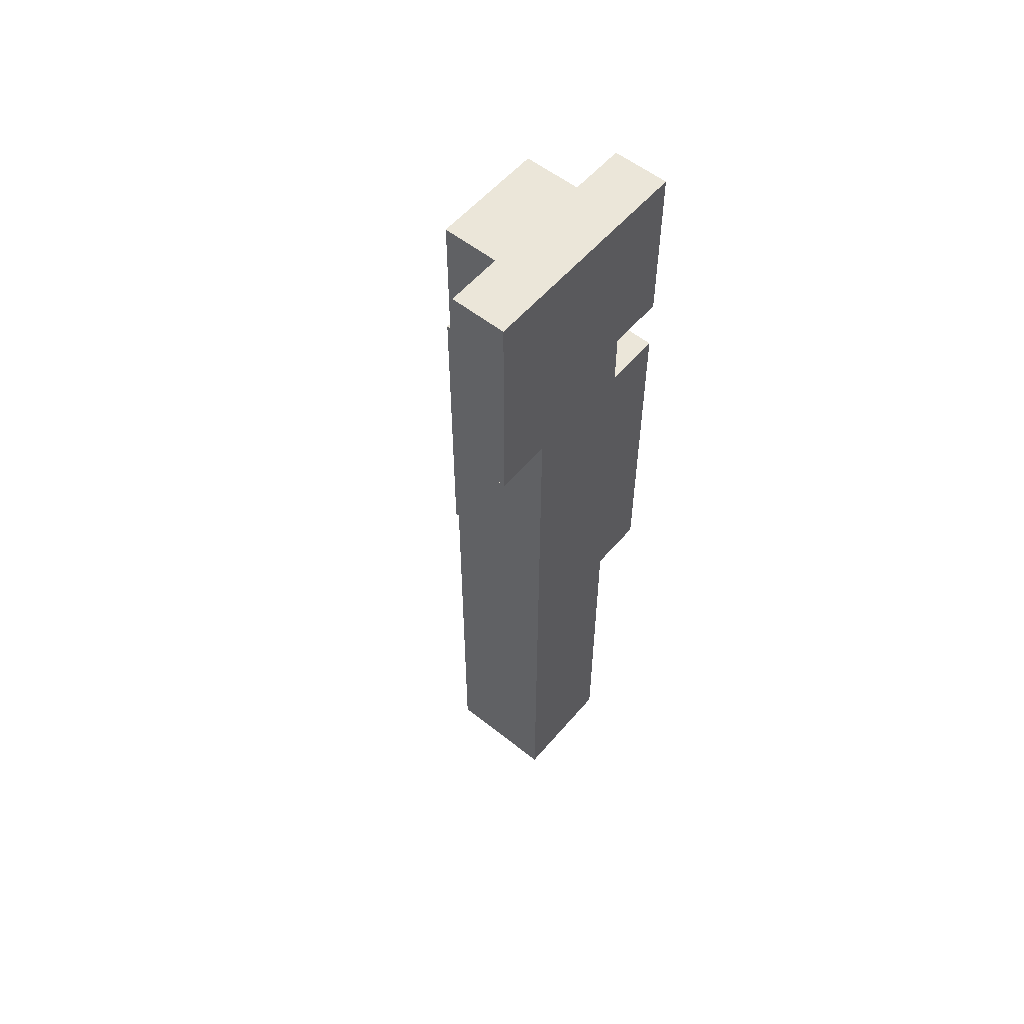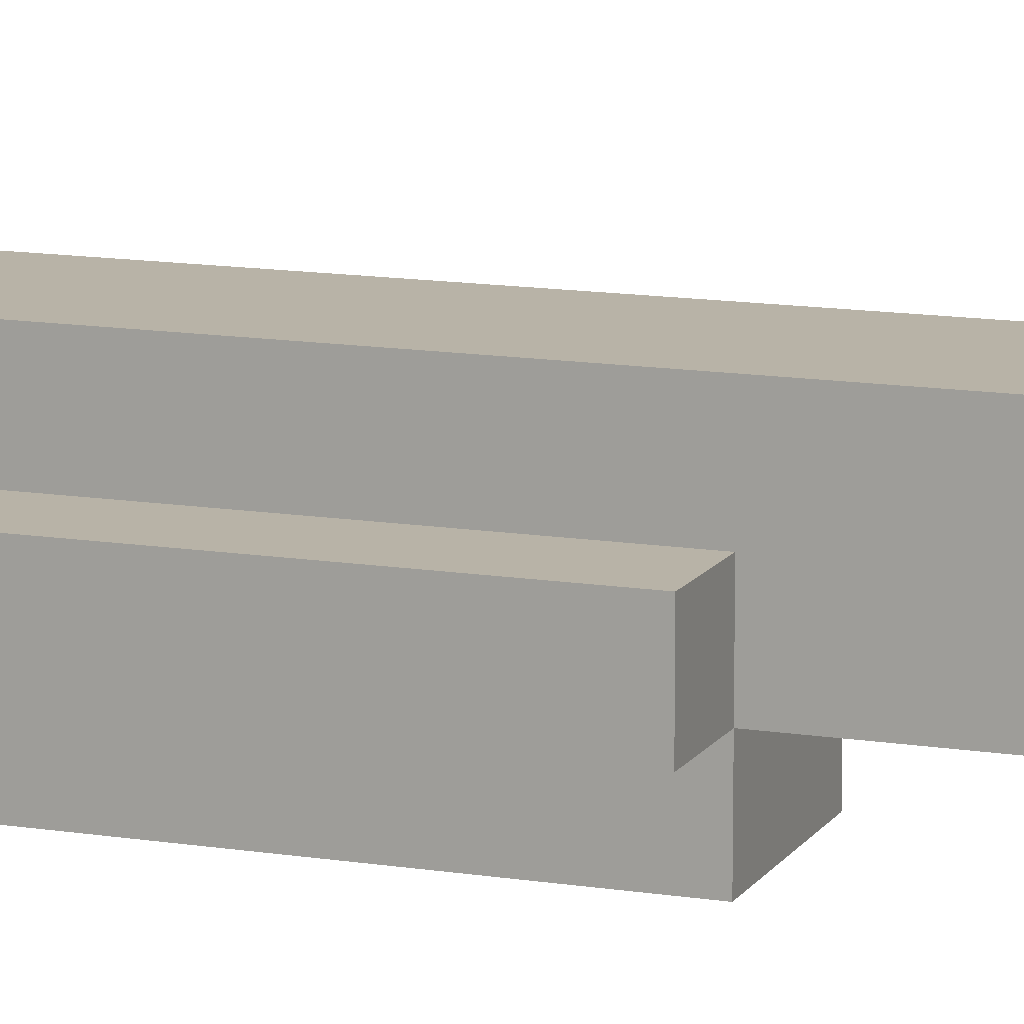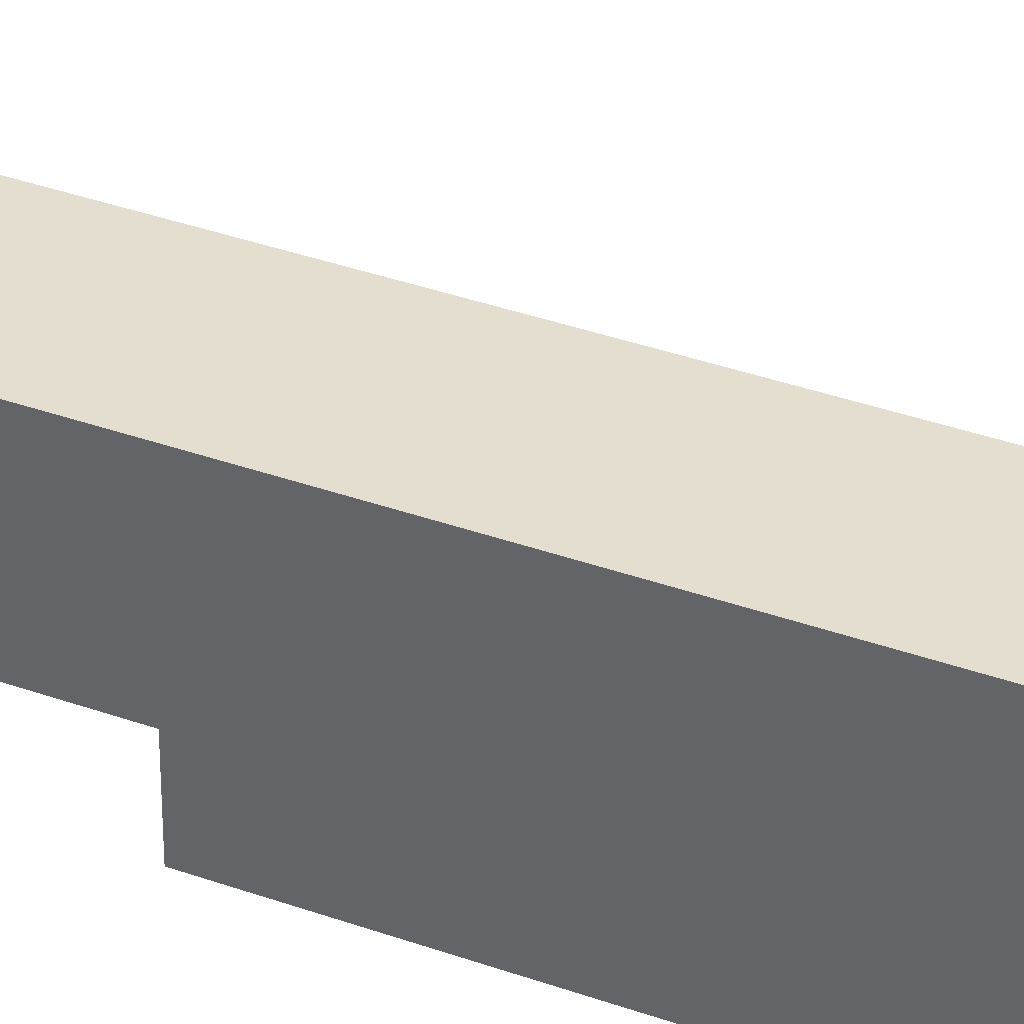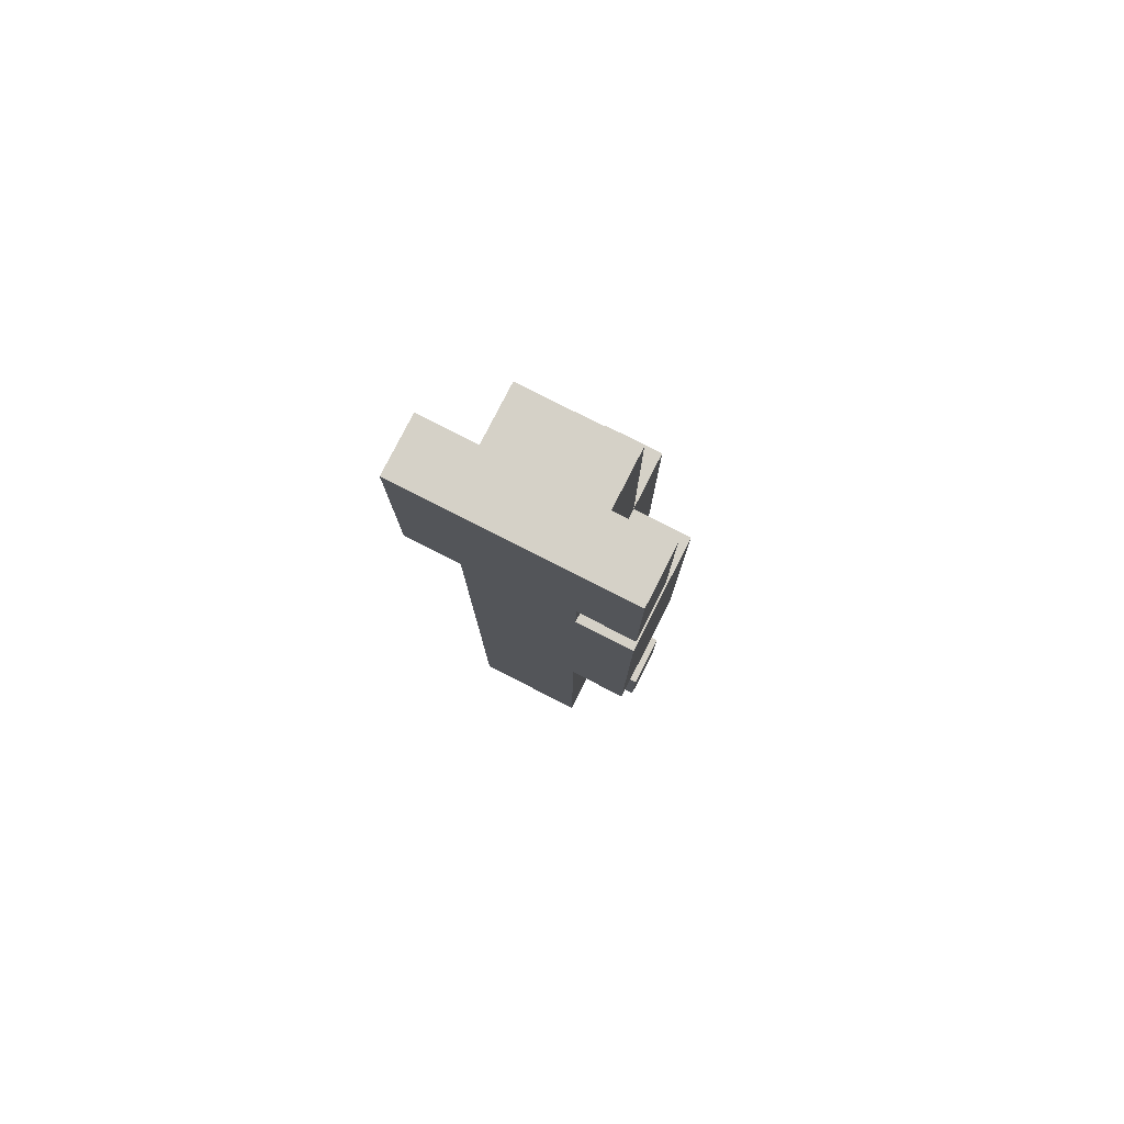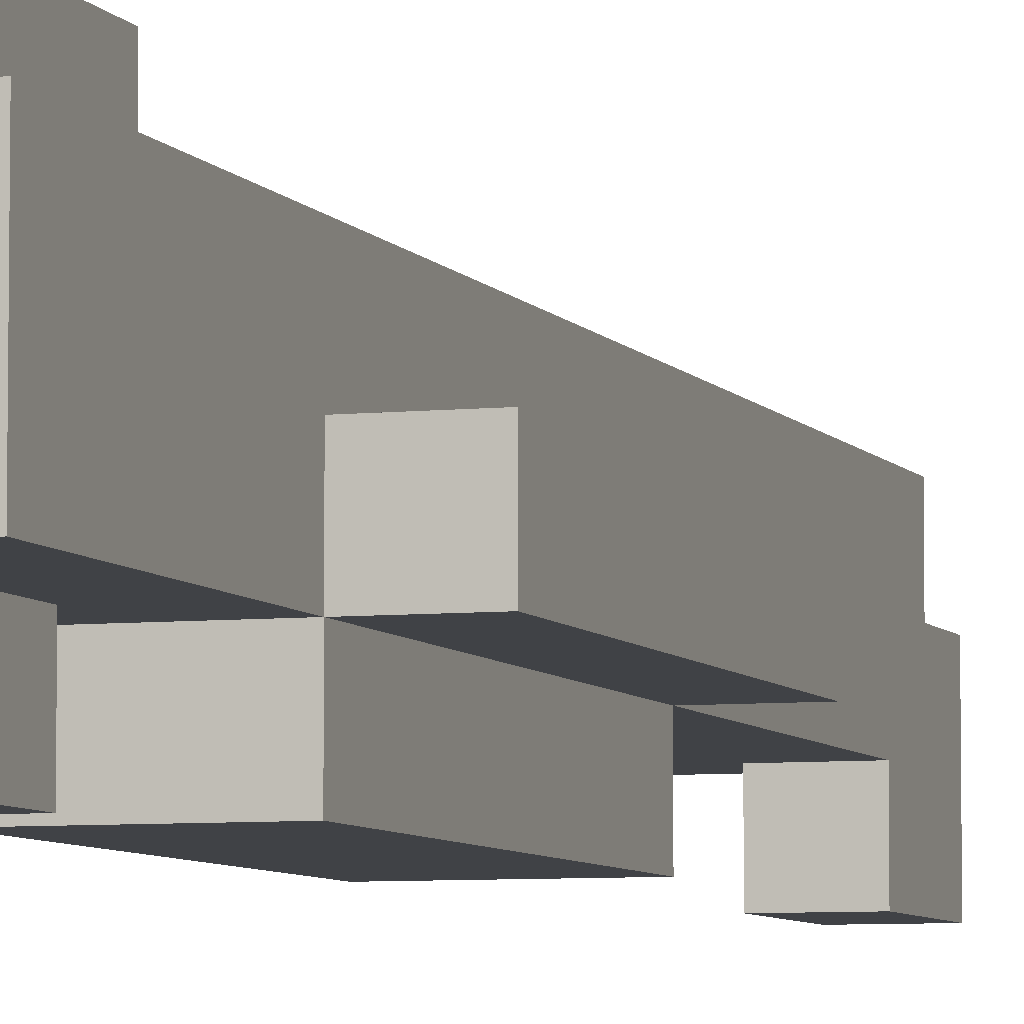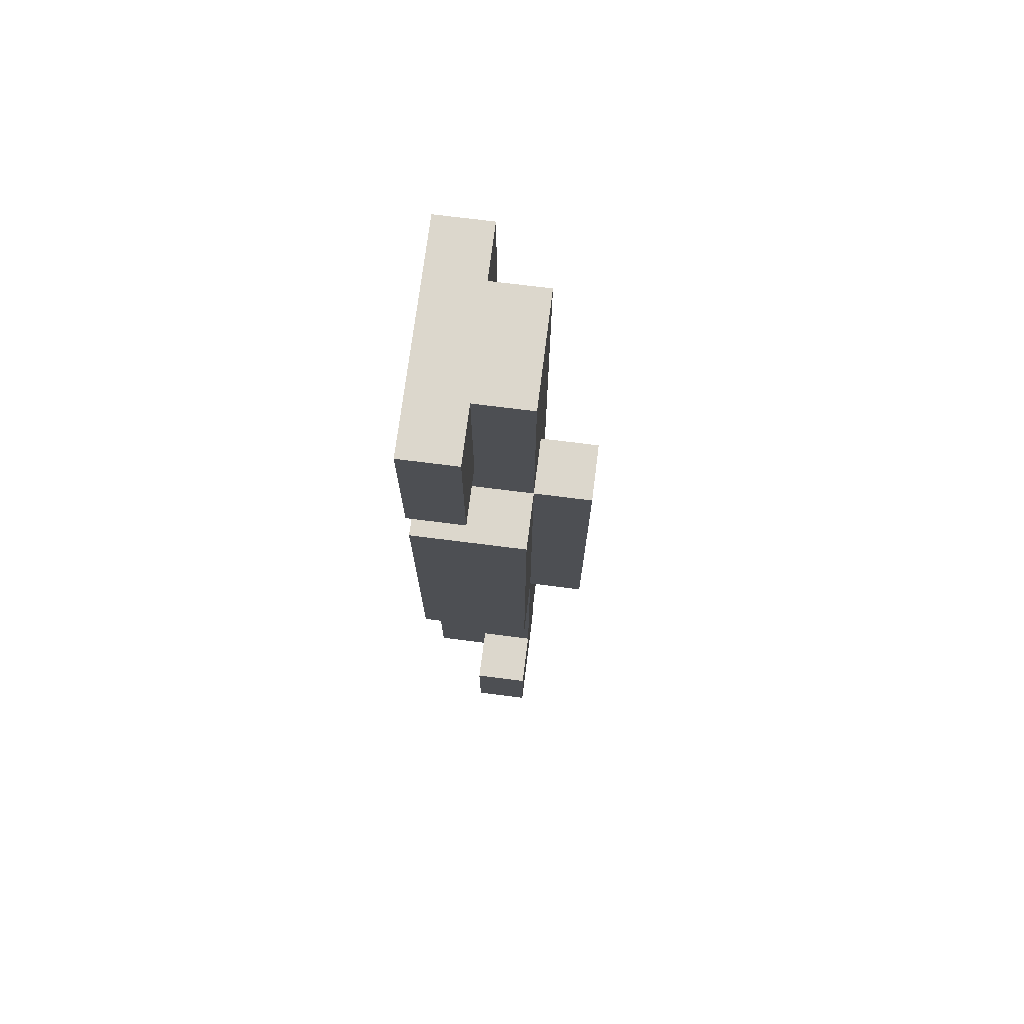
<metadata>
{"format":"obj","ext":"obj","renderer":"f3d","projection":"perspective","resolution":1024,"background":"white","views":[{"elev":56.1,"azim":39.8,"up":"+Y"},{"elev":12.7,"azim":-69.3,"up":"+Z"},{"elev":35.8,"azim":115.4,"up":"+Z"},{"elev":79.3,"azim":117.0,"up":"+Y"},{"elev":-6.2,"azim":-161.9,"up":"+Z"},{"elev":72.9,"azim":-172.8,"up":"+Y"}]}
</metadata>
<code>
o
v 4.8 5.2 -0.1
v 4.8 5.2 -0.3
v 4.8 5.3 -0.1
v 4.8 5.3 -0.3
v 4.8 5.7 -0.2
v 4.8 5.7 -0.3
v 4.8 5.8 -0.2
v 4.8 5.8 -0.3
v 4.8 5.8 -0.4
v 4.8 5.9 -0.3
v 4.8 5.9 -0.4
v 4.8 6 -0.3
v 4.8 6 -0.4
v 4.8 6.1 -0.3
v 4.8 6.1 -0.4
v 4.8 6.2 -0.3
v 4.8 6.2 -0.4
v 4.8 6.3 -0.1
v 4.8 6.3 -0.3
v 4.8 6.4 0
v 4.8 6.4 -0.1
v 4.8 6.4 -0.3
v 4.8 6.4 -0.4
v 4.8 6.5 -0.1
v 4.8 6.5 -0.3
v 4.8 6.5 -0.4
v 4.8 6.8 0
v 4.8 6.8 -0.4
v 4.7 5.1 -0.2
v 4.7 5.1 -0.3
v 4.7 5.1 -0.4
v 4.7 5.2 -0.2
v 4.7 5.2 -0.3
v 4.7 5.2 -0.4
v 4.7 5.3 -0.3
v 4.7 5.3 -0.4
v 4.7 6.4 0
v 4.7 6.4 -0.1
v 4.7 6.5 -0.3
v 4.7 6.5 -0.4
v 4.7 6.7 -0.1
v 4.7 6.7 -0.3
v 4.7 6.8 0
v 4.7 6.8 -0.1
v 4.7 6.8 -0.3
v 4.7 6.8 -0.4
v 4.6 5.1 -0.2
v 4.6 5.1 -0.3
v 4.6 5.1 -0.4
v 4.6 5.2 -0.1
v 4.6 5.2 -0.2
v 4.6 5.2 -0.3
v 4.6 5.2 -0.4
v 4.6 5.3 -0.3
v 4.6 5.3 -0.4
v 4.6 5.6 -0.1
v 4.6 5.6 -0.3
v 4.6 5.7 -0.1
v 4.6 5.7 -0.3
v 4.6 5.8 -0.1
v 4.6 5.8 -0.2
v 4.6 5.8 -0.3
v 4.6 5.8 -0.4
v 4.6 5.9 -0.1
v 4.6 5.9 -0.2
v 4.6 5.9 -0.3
v 4.6 5.9 -0.4
v 4.6 6 -0.1
v 4.6 6 -0.2
v 4.6 6 -0.3
v 4.6 6 -0.4
v 4.6 6.1 -0.1
v 4.6 6.1 -0.2
v 4.6 6.1 -0.3
v 4.6 6.1 -0.4
v 4.6 6.2 -0.1
v 4.6 6.2 -0.2
v 4.6 6.2 -0.3
v 4.6 6.2 -0.4
v 4.6 6.3 -0.2
v 4.6 6.3 -0.3
v 4.6 6.4 -0.2
v 4.6 6.4 -0.3
v 4.6 6.4 -0.4
v 4.6 6.7 -0.1
v 4.6 6.7 -0.3
v 4.6 6.8 -0.1
v 4.6 6.8 -0.3
v 4.5 5.8 -0.2
v 4.5 5.8 -0.3
v 4.5 5.9 -0.2
v 4.5 5.9 -0.3
v 4.5 6 -0.2
v 4.5 6 -0.3
v 4.5 6.1 -0.2
v 4.5 6.1 -0.3
v 4.5 6.2 -0.2
v 4.5 6.2 -0.3
v 4.5 6.3 -0.2
v 4.5 6.3 -0.3
v 4.5 6.4 -0.2
v 4.5 6.4 -0.3
v 4.8 6.4 0
v 4.8 6.8 0
v 4.7 6.4 0
v 4.7 6.8 0
v 4.8 5.2 -0.1
v 4.8 5.3 -0.1
v 4.8 6.3 -0.1
v 4.8 6.4 -0.1
v 4.7 5.2 -0.1
v 4.7 5.3 -0.1
v 4.7 5.6 -0.1
v 4.7 5.7 -0.1
v 4.7 5.8 -0.1
v 4.7 5.9 -0.1
v 4.7 6 -0.1
v 4.7 6.1 -0.1
v 4.7 6.2 -0.1
v 4.7 6.3 -0.1
v 4.7 6.4 -0.1
v 4.7 6.7 -0.1
v 4.7 6.8 -0.1
v 4.6 5.2 -0.1
v 4.6 5.6 -0.1
v 4.6 5.7 -0.1
v 4.6 5.8 -0.1
v 4.6 5.9 -0.1
v 4.6 6 -0.1
v 4.6 6.1 -0.1
v 4.6 6.2 -0.1
v 4.6 6.7 -0.1
v 4.6 6.8 -0.1
v 4.7 5.1 -0.2
v 4.7 5.2 -0.2
v 4.6 5.1 -0.2
v 4.6 5.2 -0.2
v 4.6 5.8 -0.2
v 4.6 5.9 -0.2
v 4.6 6 -0.2
v 4.6 6.1 -0.2
v 4.6 6.2 -0.2
v 4.6 6.3 -0.2
v 4.6 6.4 -0.2
v 4.5 5.8 -0.2
v 4.5 5.9 -0.2
v 4.5 6 -0.2
v 4.5 6.1 -0.2
v 4.5 6.2 -0.2
v 4.5 6.3 -0.2
v 4.5 6.4 -0.2
v 4.8 5.2 -0.3
v 4.8 5.3 -0.3
v 4.8 5.7 -0.3
v 4.8 5.8 -0.3
v 4.8 6.4 -0.3
v 4.8 6.5 -0.3
v 4.7 5.2 -0.3
v 4.7 5.3 -0.3
v 4.7 5.6 -0.3
v 4.7 5.7 -0.3
v 4.7 5.8 -0.3
v 4.7 6.4 -0.3
v 4.7 6.5 -0.3
v 4.7 6.7 -0.3
v 4.7 6.8 -0.3
v 4.6 5.3 -0.3
v 4.6 5.6 -0.3
v 4.6 5.7 -0.3
v 4.6 5.8 -0.3
v 4.6 5.9 -0.3
v 4.6 6 -0.3
v 4.6 6.1 -0.3
v 4.6 6.2 -0.3
v 4.6 6.3 -0.3
v 4.6 6.4 -0.3
v 4.6 6.7 -0.3
v 4.6 6.8 -0.3
v 4.5 5.8 -0.3
v 4.5 5.9 -0.3
v 4.5 6 -0.3
v 4.5 6.1 -0.3
v 4.5 6.2 -0.3
v 4.5 6.3 -0.3
v 4.5 6.4 -0.3
v 4.8 5.8 -0.4
v 4.8 5.9 -0.4
v 4.8 6 -0.4
v 4.8 6.1 -0.4
v 4.8 6.2 -0.4
v 4.8 6.4 -0.4
v 4.8 6.5 -0.4
v 4.8 6.8 -0.4
v 4.7 5.1 -0.4
v 4.7 5.2 -0.4
v 4.7 5.3 -0.4
v 4.7 5.9 -0.4
v 4.7 6 -0.4
v 4.7 6.1 -0.4
v 4.7 6.2 -0.4
v 4.7 6.5 -0.4
v 4.7 6.8 -0.4
v 4.6 5.1 -0.4
v 4.6 5.2 -0.4
v 4.6 5.3 -0.4
v 4.6 5.8 -0.4
v 4.6 5.9 -0.4
v 4.6 6 -0.4
v 4.6 6.1 -0.4
v 4.6 6.2 -0.4
v 4.6 6.4 -0.4
v 4.7 5.1 -0.2
v 4.6 5.1 -0.2
v 4.7 5.1 -0.3
v 4.6 5.1 -0.3
v 4.7 5.1 -0.4
v 4.6 5.1 -0.4
v 4.8 5.2 -0.1
v 4.7 5.2 -0.1
v 4.6 5.2 -0.1
v 4.7 5.2 -0.2
v 4.6 5.2 -0.2
v 4.8 5.2 -0.3
v 4.7 5.2 -0.3
v 4.6 5.8 -0.2
v 4.5 5.8 -0.2
v 4.8 5.8 -0.3
v 4.7 5.8 -0.3
v 4.6 5.8 -0.3
v 4.5 5.8 -0.3
v 4.8 5.8 -0.4
v 4.6 5.8 -0.4
v 4.8 6.4 0
v 4.7 6.4 0
v 4.8 6.4 -0.1
v 4.7 6.4 -0.1
v 4.8 6.5 -0.3
v 4.7 6.5 -0.3
v 4.8 6.5 -0.4
v 4.7 6.5 -0.4
v 4.7 5.3 -0.3
v 4.6 5.3 -0.3
v 4.7 5.3 -0.4
v 4.6 5.3 -0.4
v 4.6 6.4 -0.2
v 4.5 6.4 -0.2
v 4.8 6.4 -0.3
v 4.7 6.4 -0.3
v 4.6 6.4 -0.3
v 4.5 6.4 -0.3
v 4.8 6.4 -0.4
v 4.6 6.4 -0.4
v 4.8 6.8 0
v 4.7 6.8 0
v 4.7 6.8 -0.1
v 4.6 6.8 -0.1
v 4.7 6.8 -0.3
v 4.6 6.8 -0.3
v 4.8 6.8 -0.4
v 4.7 6.8 -0.4
f 1 2 3
f 3 2 4
f 3 4 5
f 5 4 6
f 3 5 7
f 5 6 7
f 7 6 8
f 7 8 10
f 8 9 10
f 10 9 11
f 7 10 12
f 10 11 12
f 12 11 13
f 7 12 14
f 12 13 14
f 14 13 15
f 7 14 16
f 14 15 16
f 16 15 17
f 3 7 18
f 7 16 18
f 16 17 18
f 18 17 19
f 18 19 21
f 19 17 22
f 21 19 22
f 22 17 23
f 20 21 24
f 21 22 24
f 24 22 25
f 20 24 27
f 25 26 27
f 24 25 27
f 27 26 28
f 29 30 32
f 30 31 33
f 32 30 33
f 33 31 34
f 33 34 35
f 35 34 36
f 41 38 37
f 42 40 39
f 43 41 37
f 44 41 43
f 45 40 42
f 46 40 45
f 51 48 47
f 52 49 48
f 52 48 51
f 53 49 52
f 54 51 50
f 54 52 51
f 54 53 52
f 55 53 54
f 56 54 50
f 57 54 56
f 58 57 56
f 59 57 58
f 60 59 58
f 61 59 60
f 62 59 61
f 64 61 60
f 65 61 64
f 66 63 62
f 67 63 66
f 68 65 64
f 69 65 68
f 70 67 66
f 71 67 70
f 72 69 68
f 73 69 72
f 74 71 70
f 75 71 74
f 76 73 72
f 77 73 76
f 78 75 74
f 79 75 78
f 80 77 76
f 81 79 78
f 82 80 76
f 83 79 81
f 84 79 83
f 85 82 76
f 85 83 82
f 86 83 85
f 87 86 85
f 88 86 87
f 91 90 89
f 92 90 91
f 93 92 91
f 94 92 93
f 95 94 93
f 96 94 95
f 97 96 95
f 98 96 97
f 99 98 97
f 100 98 99
f 101 100 99
f 102 100 101
f 103 104 105
f 105 104 106
f 107 108 111
f 108 109 112
f 111 108 112
f 112 109 113
f 113 109 114
f 114 109 115
f 115 109 116
f 116 109 117
f 117 109 118
f 118 109 119
f 109 110 120
f 119 109 120
f 120 110 121
f 111 112 124
f 112 113 124
f 113 114 125
f 124 113 125
f 114 115 126
f 125 114 126
f 115 116 127
f 126 115 127
f 116 117 128
f 127 116 128
f 117 118 129
f 128 117 129
f 118 119 130
f 129 118 130
f 121 122 131
f 130 119 131
f 119 120 131
f 120 121 131
f 122 123 132
f 131 122 132
f 132 123 133
f 134 135 136
f 136 135 137
f 138 139 145
f 139 140 146
f 145 139 146
f 140 141 147
f 146 140 147
f 141 142 148
f 147 141 148
f 142 143 149
f 148 142 149
f 143 144 150
f 149 143 150
f 150 144 151
f 158 153 152
f 159 154 153
f 159 153 158
f 160 154 159
f 161 155 154
f 161 154 160
f 162 155 161
f 163 157 156
f 164 157 163
f 167 160 159
f 168 161 160
f 168 160 167
f 169 162 161
f 169 161 168
f 170 162 169
f 176 165 164
f 176 164 163
f 177 166 165
f 177 165 176
f 178 166 177
f 179 171 170
f 180 172 171
f 180 171 179
f 181 173 172
f 181 172 180
f 182 174 173
f 182 173 181
f 183 175 174
f 183 174 182
f 184 176 175
f 184 175 183
f 185 176 184
f 197 187 186
f 197 188 187
f 198 189 188
f 198 188 197
f 199 190 189
f 199 189 198
f 200 191 190
f 200 190 199
f 201 193 192
f 202 193 201
f 203 195 194
f 204 196 195
f 204 195 203
f 205 196 204
f 206 197 186
f 207 198 197
f 207 197 206
f 208 199 198
f 208 198 207
f 209 200 199
f 209 199 208
f 210 191 200
f 210 200 209
f 211 191 210
f 212 213 214
f 214 213 215
f 214 215 216
f 216 215 217
f 218 219 221
f 219 220 221
f 221 220 222
f 218 221 223
f 223 221 224
f 225 226 229
f 229 226 230
f 227 228 231
f 228 229 231
f 231 229 232
f 233 234 235
f 235 234 236
f 237 238 239
f 239 238 240
f 243 242 241
f 244 242 243
f 249 246 245
f 250 246 249
f 251 248 247
f 251 249 248
f 252 249 251
f 255 254 253
f 257 255 253
f 257 256 255
f 258 256 257
f 259 257 253
f 260 257 259

</code>
